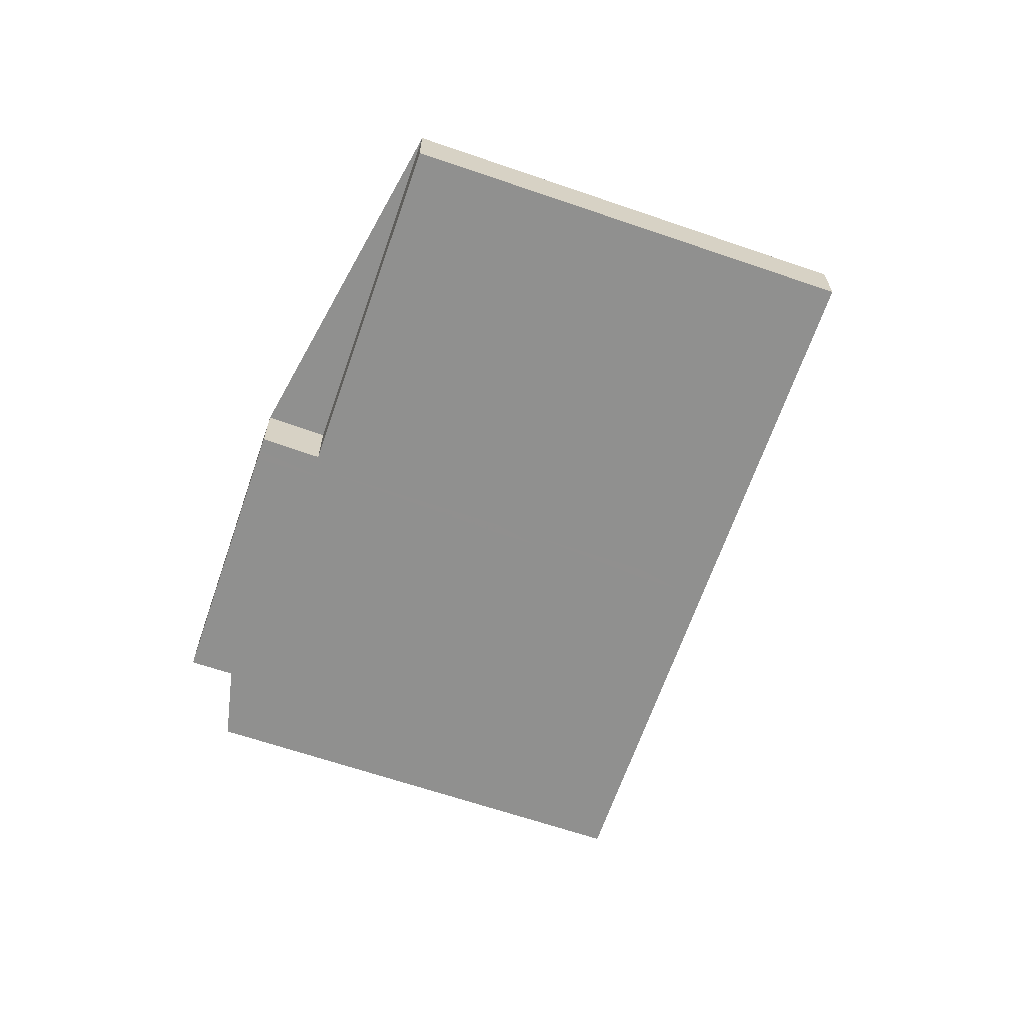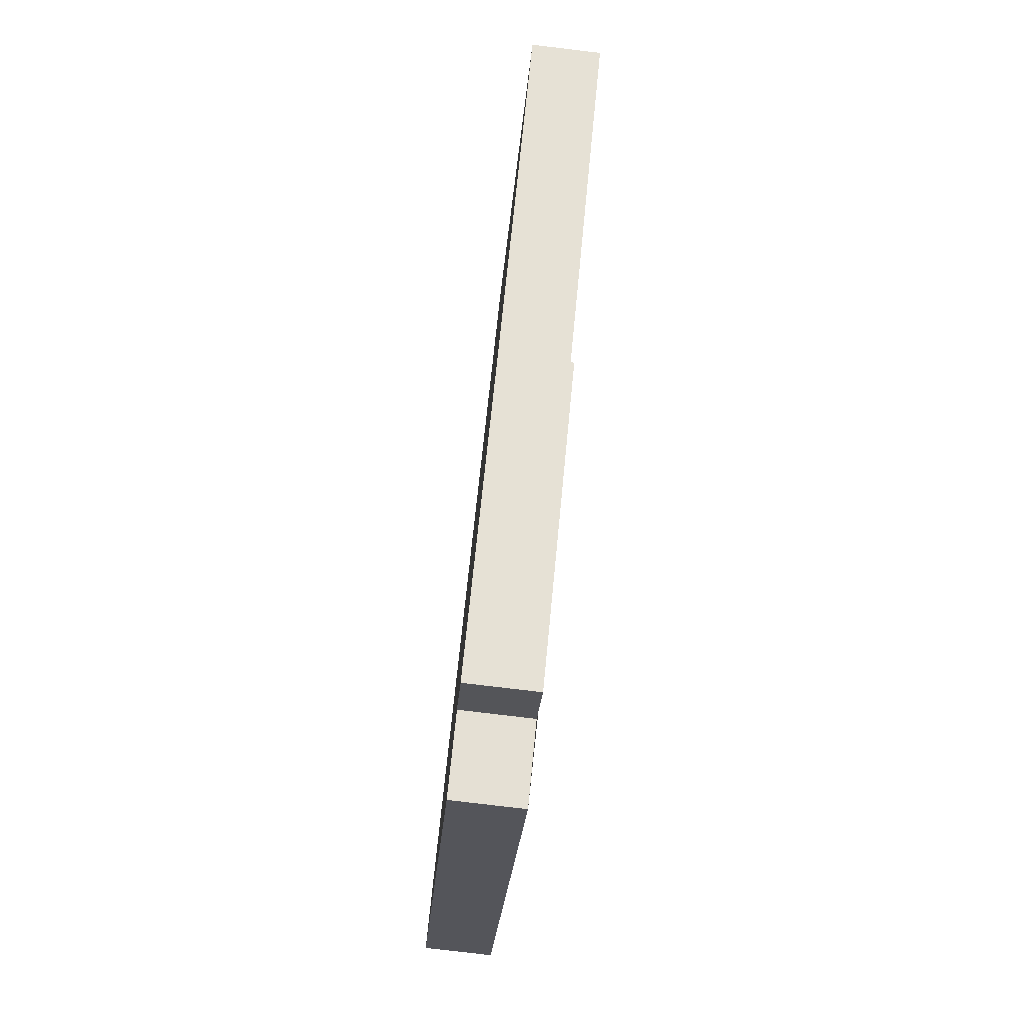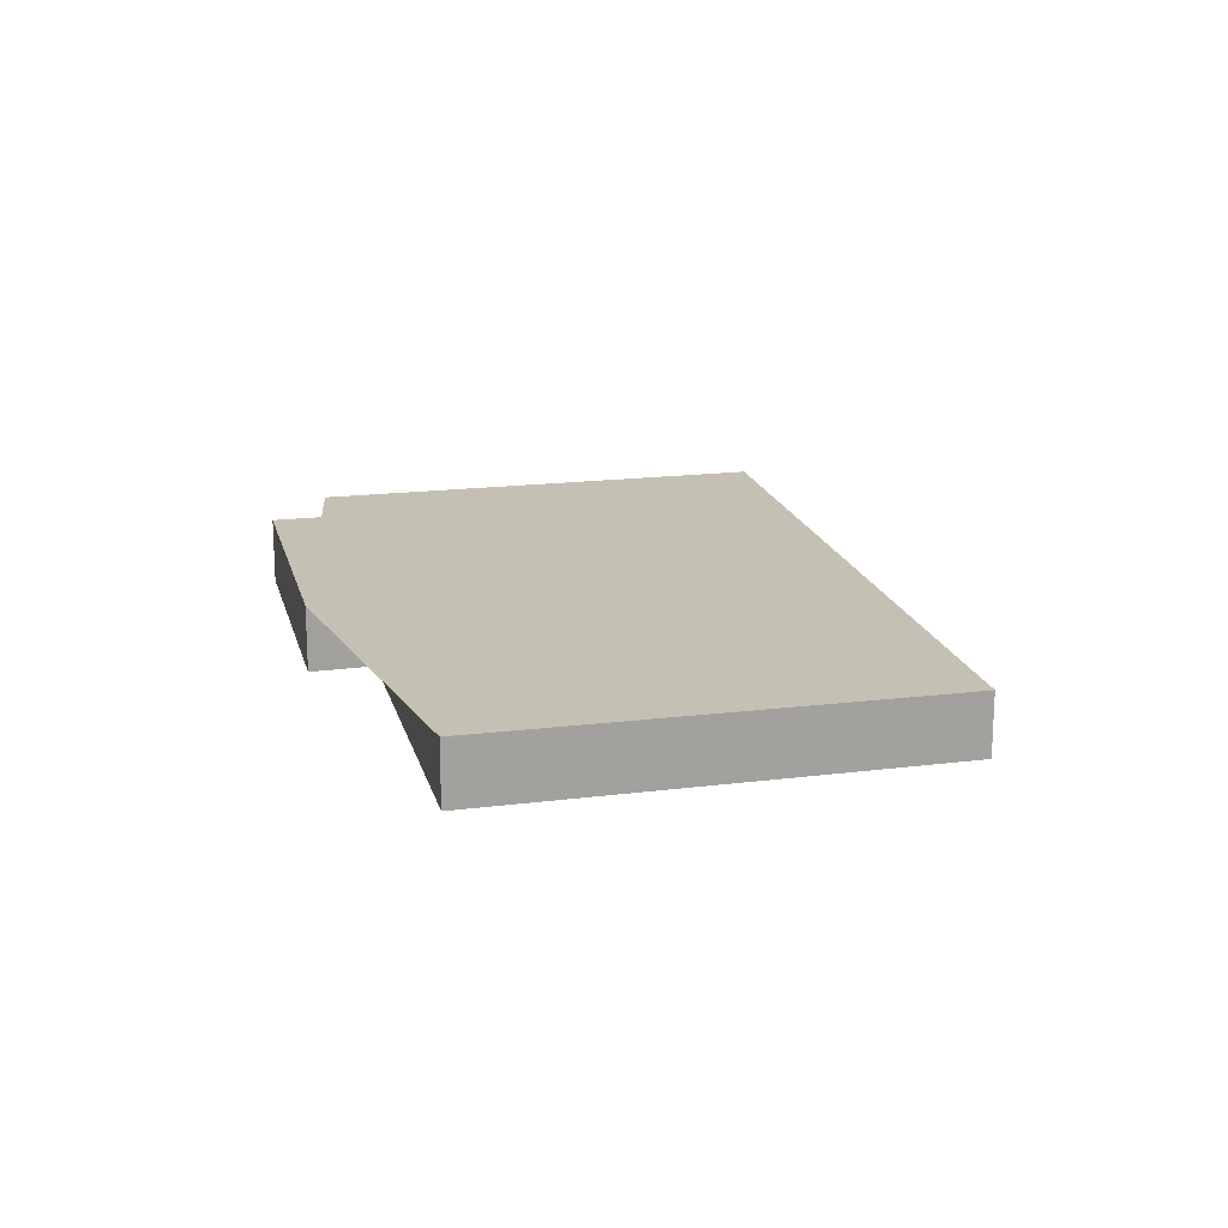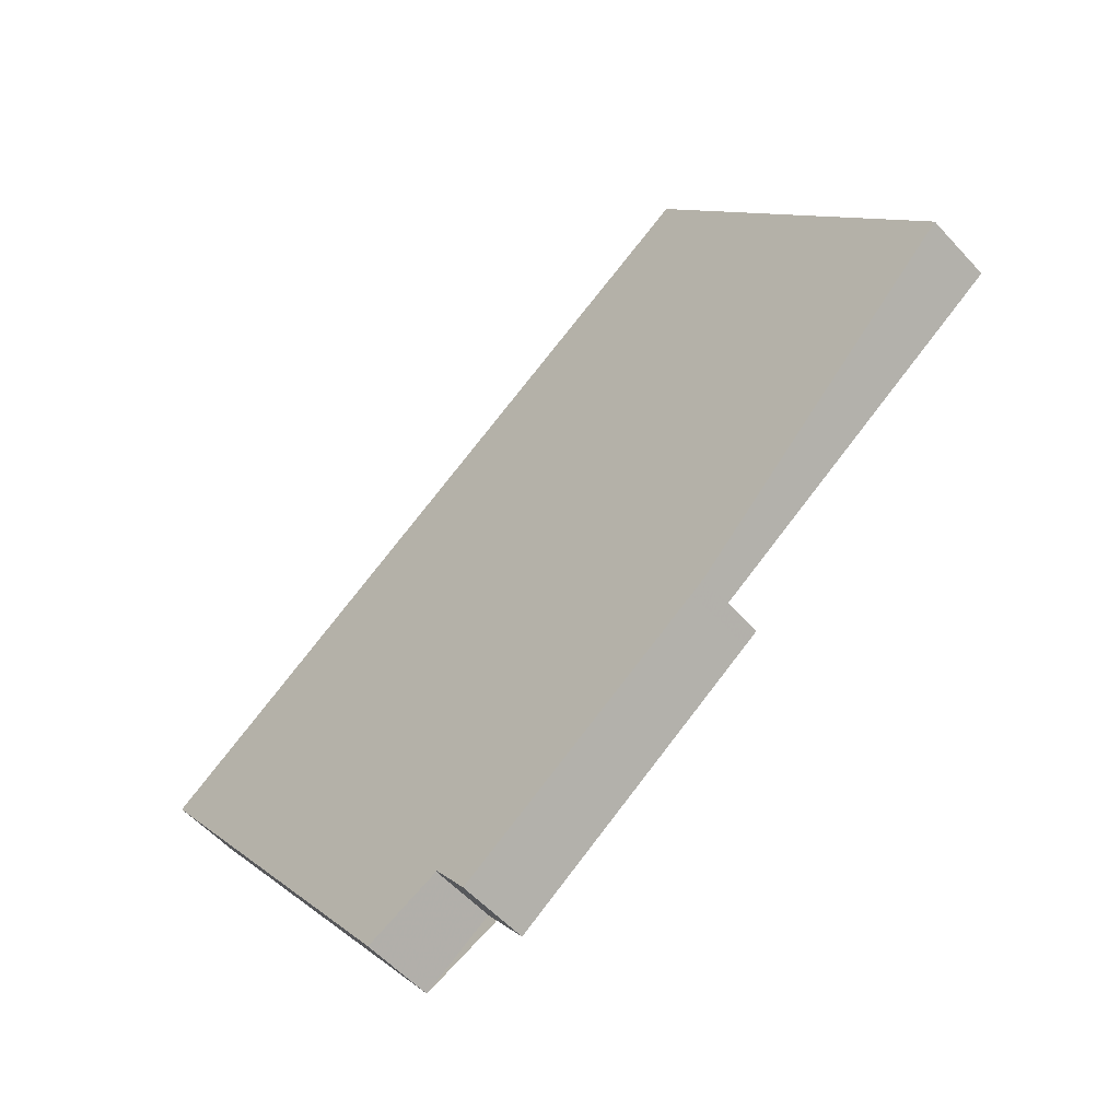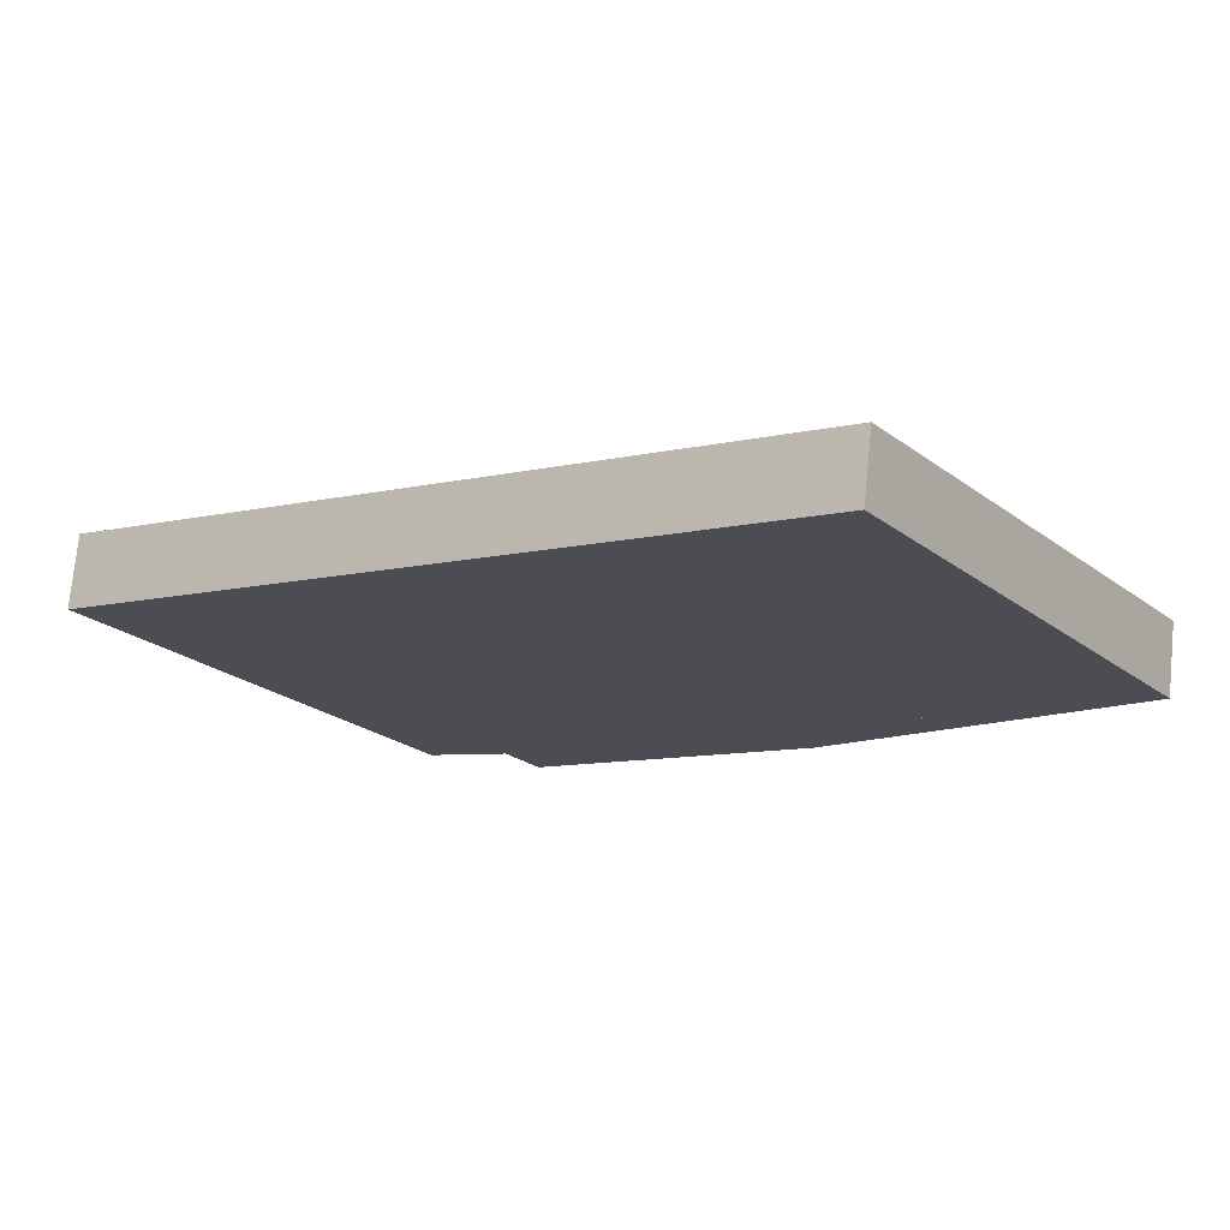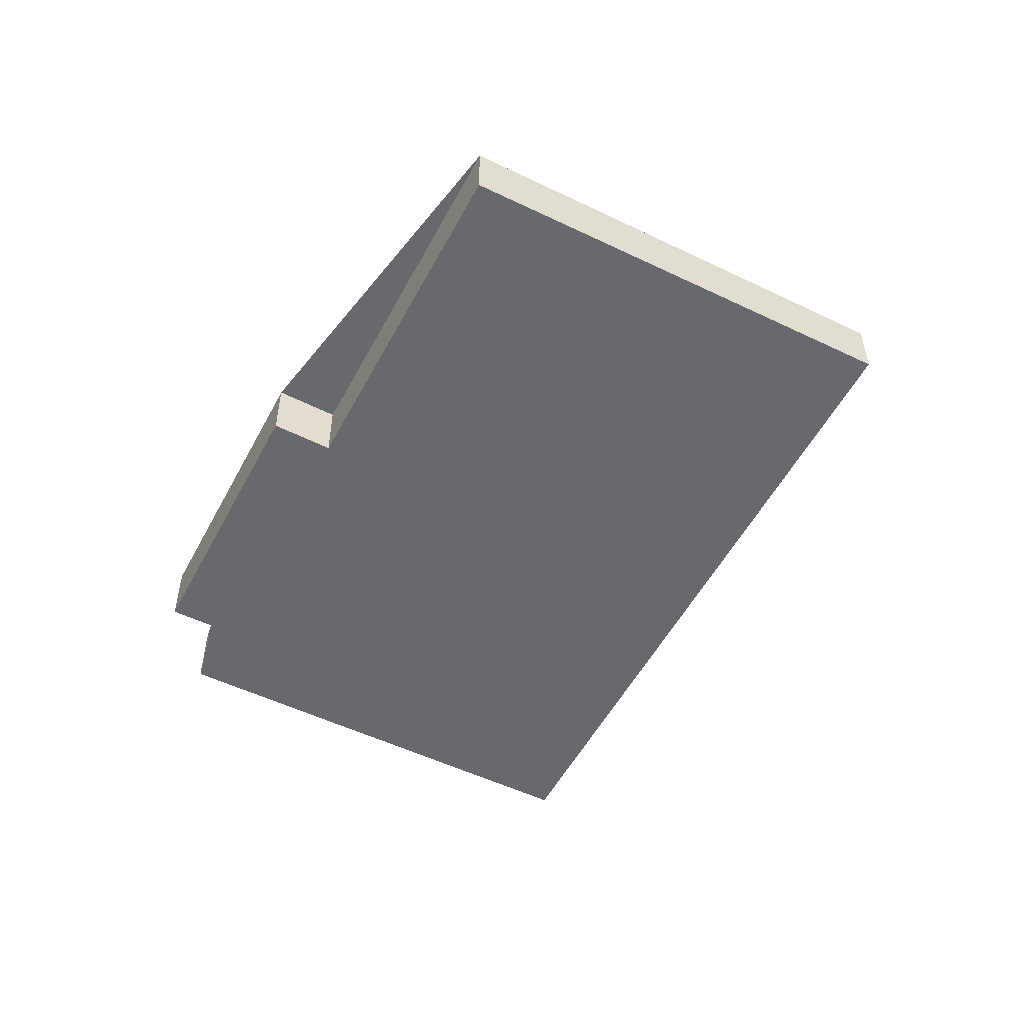
<metadata>
{"format":"obj","ext":"obj","renderer":"f3d","projection":"perspective","resolution":1024,"background":"white","views":[{"elev":-65.5,"azim":106.1,"up":"+Z"},{"elev":-79.7,"azim":83.2,"up":"+Y"},{"elev":18.0,"azim":111.7,"up":"+Z"},{"elev":-56.0,"azim":41.6,"up":"+Y"},{"elev":73.5,"azim":5.6,"up":"+Y"},{"elev":-52.7,"azim":97.7,"up":"+Z"}]}
</metadata>
<code>
v -2289 -1632 -1.024
v -2288 -1633 -1.028
v -2292 -1635 -1.044
v -2293 -1635 -1.04
v -2294 -1635 -1.044
v -2298 -1629 -1.013
v -2289 -1622 -0.975
v -2284 -1629 -1.005
v -2296 -1633 -1.03
v -2286 -1626 -0.9913
v -2287 -1626 -0.993
v -2289 -1623 -0.9766
v -2285 -1629 -1.007
v -2288 -1627 -0.9995
v -2291 -1624 -0.9831
v -2286 -1630 -1.013
v -2291 -1629 -1.01
v -2293 -1626 -0.9936
v -2289 -1632 -1.024
v -2294 -1635 -1.043
v -2289 -1632 -1.023
v -2286 -1630 -1.013
v -2285 -1629 -1.006
v -2284 -1628 -1.004
v -2289 -1623 -0.9786
v -2288 -1623 -0.977
v -2290 -1624 -0.9851
v -2293 -1626 -0.9956
v -2298 -1630 -1.015
v -2288 -1624 -0.9816
v -2288 -1623 -0.98
v -2290 -1625 -0.9882
v -2293 -1627 -0.9986
v -2297 -1630 -1.018
v -2291 -1629 -1.011
v -2293 -1627 -1
v -2289 -1633 -1.03
v -2289 -1632 -1.025
v -2293 -1626 -0.997
v -2294 -1626 -0.995
v -2287 -1625 -0.9899
v -2287 -1625 -0.9883
v -2289 -1627 -0.9964
v -2291 -1628 -1.007
v -2292 -1629 -1.008
v -2296 -1632 -1.026
v -2291 -1629 -1.011
v -2292 -1629 -1.008
v -2289 -1633 -1.029
v -2289 -1632 -1.024
v -2293 -1626 -0.9965
v -2293 -1626 -0.9945
v -2293 -1627 -0.9996
v -2290 -1629 -1.008
v -2291 -1628 -1.004
v -2288 -1631 -1.022
v -2288 -1631 -1.021
v -2292 -1626 -0.9932
v -2293 -1625 -0.9912
v -2292 -1626 -0.9962
v -2292 -1630 -1.015
v -2293 -1629 -1.012
v -2290 -1634 -1.033
v -2290 -1633 -1.028
v -2294 -1627 -1
v -2294 -1627 -0.9985
v -2294 -1628 -1.004
v -2288 -1633 -1.028
v -2289 -1632 -1.024
v -2289 -1632 0
v -2288 -1633 0
v -2289 -1633 -1.029
v -2288 -1633 -1.028
v -2288 -1633 0
v -2289 -1633 0
v -2293 -1635 -1.04
v -2292 -1635 -1.044
v -2292 -1635 0
v -2293 -1635 0
v -2294 -1635 -1.044
v -2293 -1635 -1.04
v -2293 -1635 0
v -2294 -1635 -2.22e-16
v -2294 -1635 -1.043
v -2294 -1635 -1.044
v -2294 -1635 -2.22e-16
v -2294 -1635 0
v -2294 -1627 -0.9985
v -2298 -1629 -1.013
v -2298 -1629 0
v -2294 -1627 0
v -2288 -1623 -0.977
v -2289 -1622 -0.975
v -2289 -1622 -1.11e-16
v -2288 -1623 0
v -2285 -1629 -1.007
v -2284 -1629 -1.005
v -2284 -1629 0
v -2285 -1629 0
v -2296 -1632 -1.026
v -2296 -1633 -1.03
v -2296 -1633 0
v -2296 -1632 0
v -2284 -1628 -1.004
v -2286 -1626 -0.9913
v -2286 -1626 0
v -2284 -1628 0
v -2289 -1622 -0.975
v -2289 -1623 -0.9766
v -2289 -1623 -1.11e-16
v -2289 -1622 -1.11e-16
v -2286 -1630 -1.013
v -2285 -1629 -1.007
v -2285 -1629 0
v -2286 -1630 0
v -2289 -1623 -0.9766
v -2291 -1624 -0.9831
v -2291 -1624 0
v -2289 -1623 -1.11e-16
v -2288 -1631 -1.022
v -2286 -1630 -1.013
v -2286 -1630 0
v -2288 -1631 0
v -2293 -1625 -0.9912
v -2293 -1626 -0.9936
v -2293 -1626 0
v -2293 -1625 0
v -2289 -1632 -1.024
v -2289 -1632 -1.024
v -2289 -1632 0
v -2289 -1632 0
v -2296 -1633 -1.03
v -2294 -1635 -1.043
v -2294 -1635 0
v -2296 -1633 0
v -2284 -1629 -1.005
v -2284 -1628 -1.004
v -2284 -1628 0
v -2284 -1629 0
v -2288 -1623 -0.98
v -2288 -1623 -0.977
v -2288 -1623 0
v -2288 -1623 0
v -2298 -1629 -1.013
v -2298 -1630 -1.015
v -2298 -1630 0
v -2298 -1629 0
v -2287 -1625 -0.9883
v -2288 -1623 -0.98
v -2288 -1623 0
v -2287 -1625 0
v -2298 -1630 -1.015
v -2297 -1630 -1.018
v -2297 -1630 0
v -2298 -1630 0
v -2290 -1634 -1.033
v -2289 -1633 -1.03
v -2289 -1633 0
v -2290 -1634 2.22e-16
v -2293 -1626 -0.9945
v -2294 -1626 -0.995
v -2294 -1626 0
v -2293 -1626 0
v -2286 -1626 -0.9913
v -2287 -1625 -0.9883
v -2287 -1625 0
v -2286 -1626 0
v -2297 -1630 -1.018
v -2296 -1632 -1.026
v -2296 -1632 0
v -2297 -1630 0
v -2289 -1633 -1.03
v -2289 -1633 -1.029
v -2289 -1633 0
v -2289 -1633 0
v -2293 -1626 -0.9936
v -2293 -1626 -0.9945
v -2293 -1626 0
v -2293 -1626 0
v -2289 -1632 -1.024
v -2288 -1631 -1.022
v -2288 -1631 0
v -2289 -1632 0
v -2291 -1624 -0.9831
v -2293 -1625 -0.9912
v -2293 -1625 0
v -2291 -1624 0
v -2292 -1635 -1.044
v -2290 -1634 -1.033
v -2290 -1634 2.22e-16
v -2292 -1635 0
v -2294 -1626 -0.995
v -2294 -1627 -0.9985
v -2294 -1627 0
v -2294 -1626 0
v -2289 -1632 0
v -2288 -1633 0
v -2292 -1635 0
v -2293 -1635 0
v -2294 -1635 0
v -2298 -1629 0
v -2289 -1622 0
v -2284 -1629 0
f 24 8 13 23
f 42 10 11 41
f 41 11 14 43
f 23 13 16 22
f 55 43 14 54
f 57 22 16 56
f 48 44 17 47
f 50 21 19 1 2 49
f 47 17 21 50
f 54 14 22 57
f 23 11 10 24
f 22 14 11 23
f 25 12 7 26
f 27 15 12 25
f 59 15 27 58
f 52 18 28 51
f 30 25 26 31
f 32 27 25 30
f 58 27 32 60
f 51 28 33 53
f 62 45 35 61
f 64 38 37 63
f 61 35 38 64
f 66 40 39 65
f 65 39 36 67
f 41 30 31 42
f 43 32 30 41
f 60 32 43 55
f 53 33 44 48
f 67 36 45 62
f 47 35 45 48
f 49 37 38 50
f 50 38 35 47
f 51 39 40 52
f 53 36 39 51
f 48 45 36 53
f 54 17 44 55
f 56 19 21 57
f 57 21 17 54
f 58 28 18 59
f 60 33 28 58
f 55 44 33 60
f 61 9 46 62
f 63 3 4 5 20 64
f 64 20 9 61
f 65 29 6 66
f 67 34 29 65
f 62 46 34 67
f 69 70 71 68
f 73 74 75 72
f 77 78 79 76
f 81 82 83 80
f 85 86 87 84
f 89 90 91 88
f 93 94 95 92
f 97 98 99 96
f 101 102 103 100
f 105 106 107 104
f 109 110 111 108
f 113 114 115 112
f 117 118 119 116
f 121 122 123 120
f 125 126 127 124
f 129 130 131 128
f 133 134 135 132
f 137 138 139 136
f 141 142 143 140
f 145 146 147 144
f 149 150 151 148
f 153 154 155 152
f 157 158 159 156
f 161 162 163 160
f 165 166 167 164
f 169 170 171 168
f 173 174 175 172
f 177 178 179 176
f 181 182 183 180
f 185 186 187 184
f 189 190 191 188
f 193 194 195 192
f 197 198 199 200 201 202 203 196

</code>
